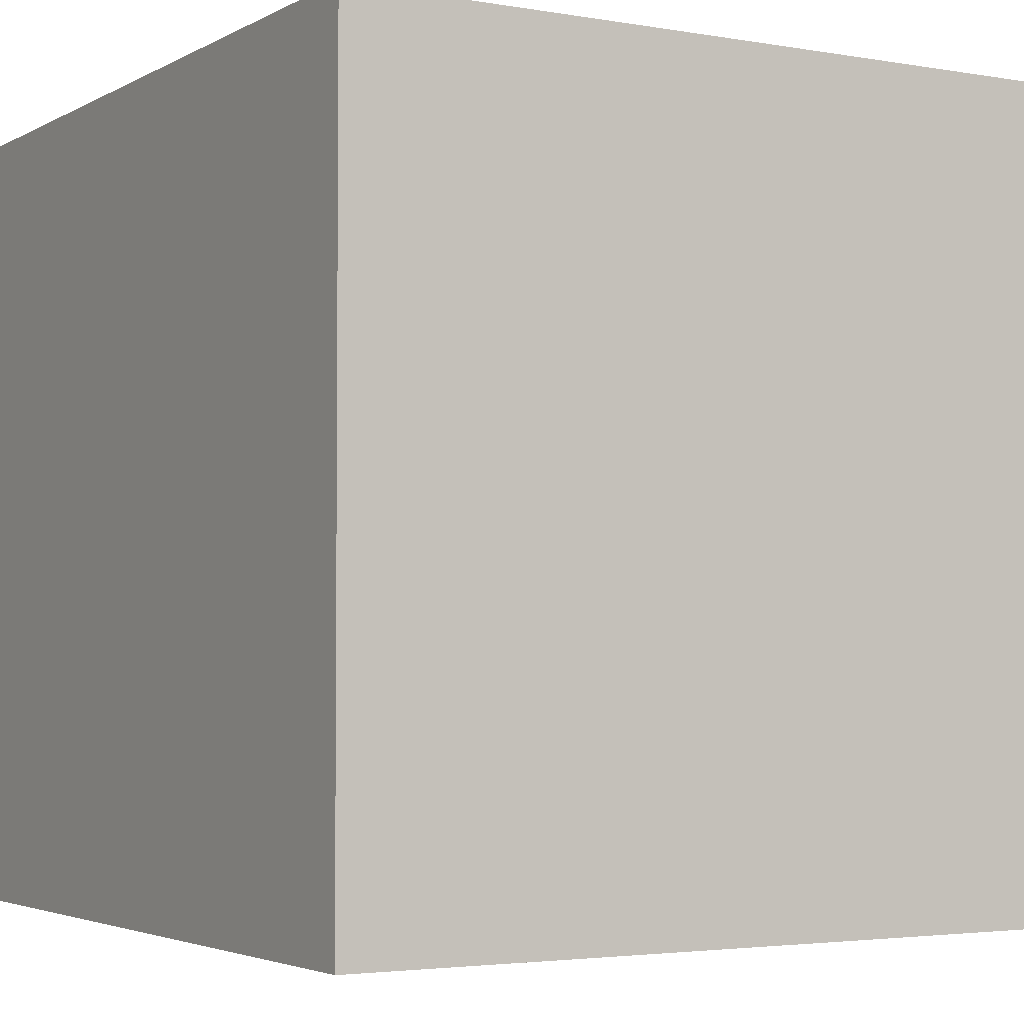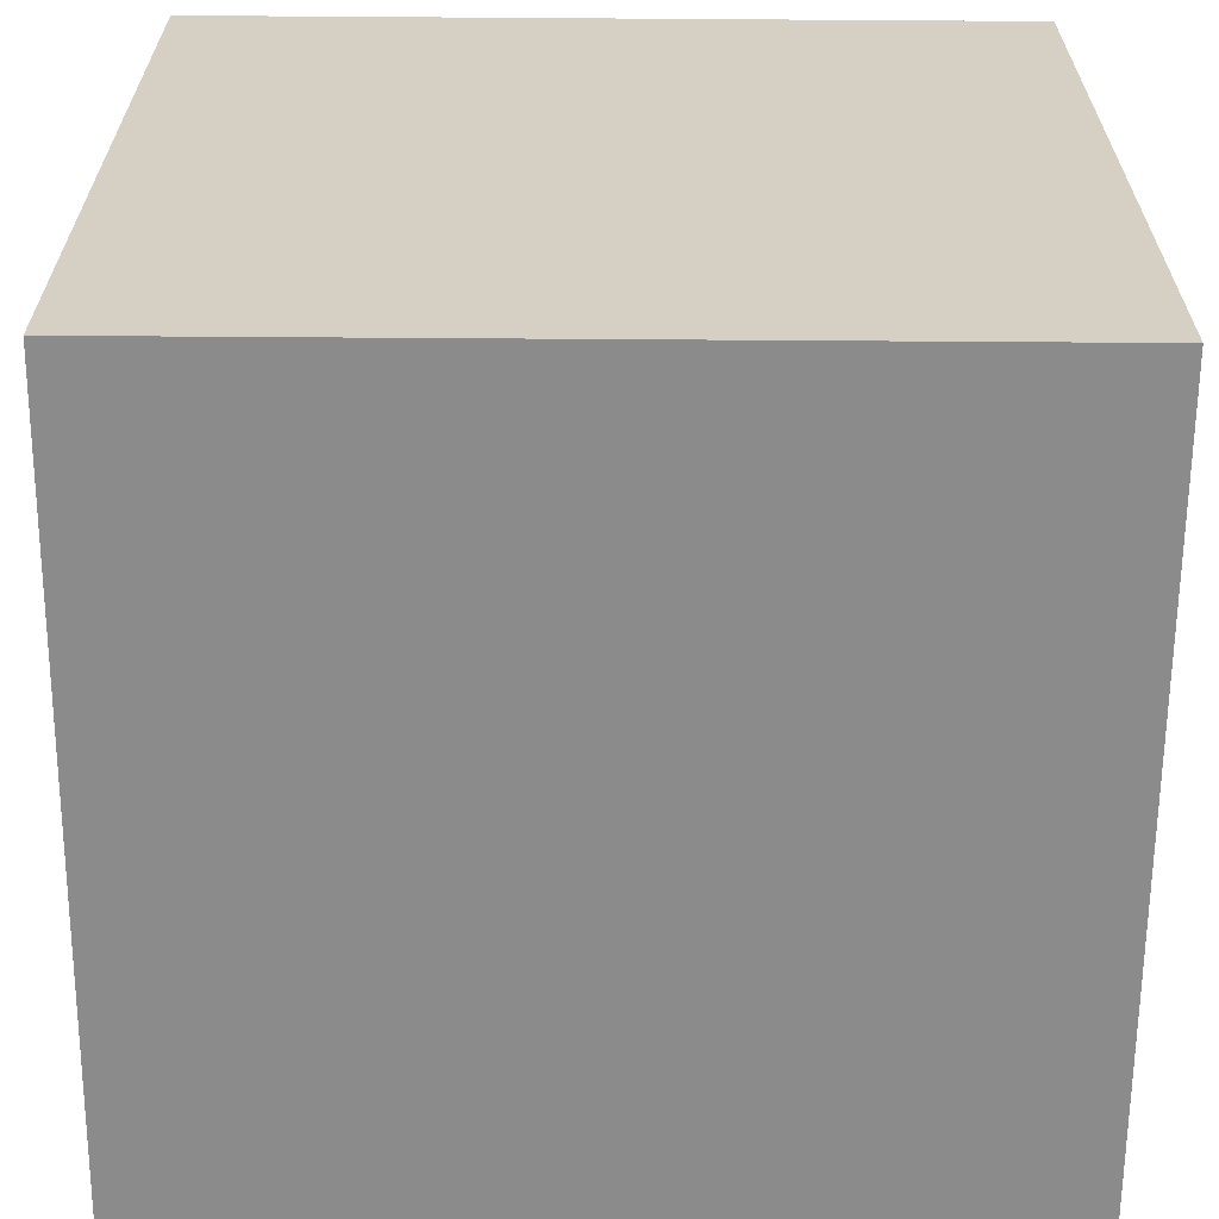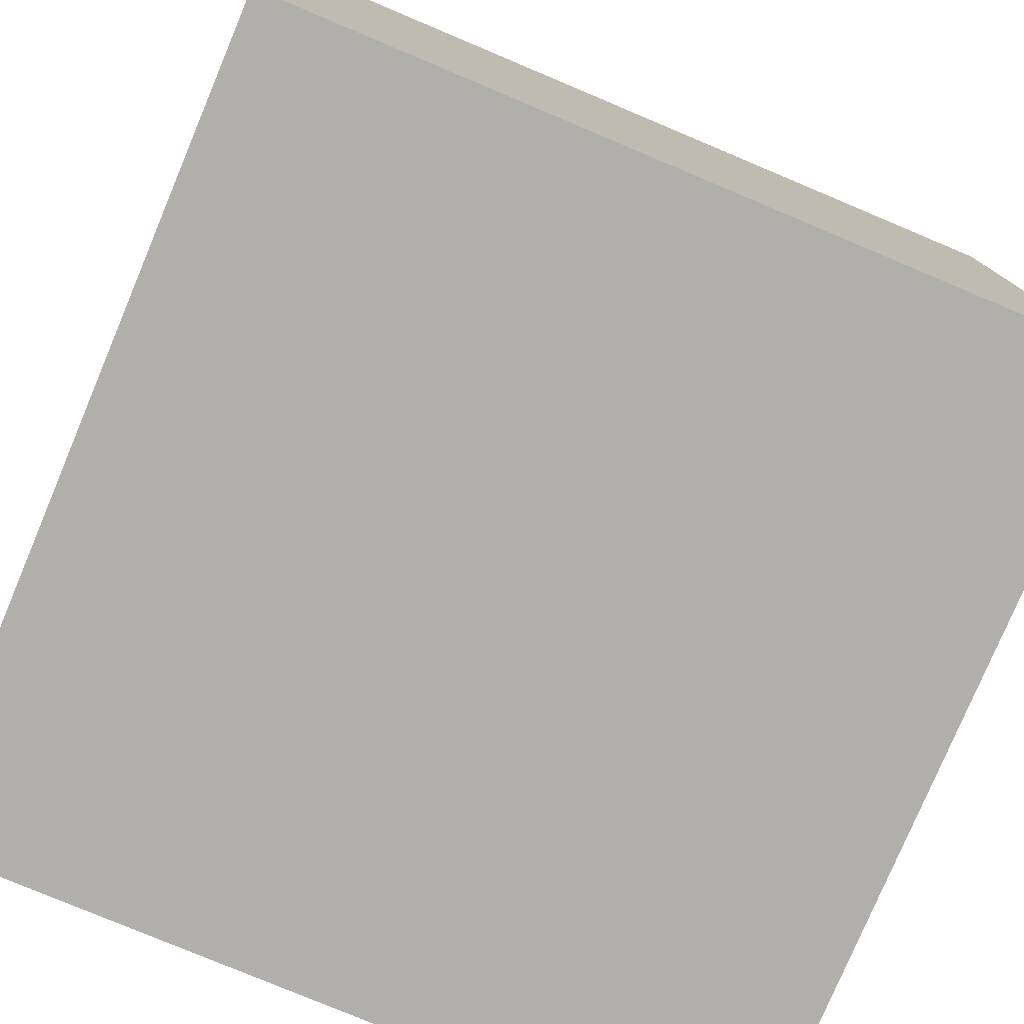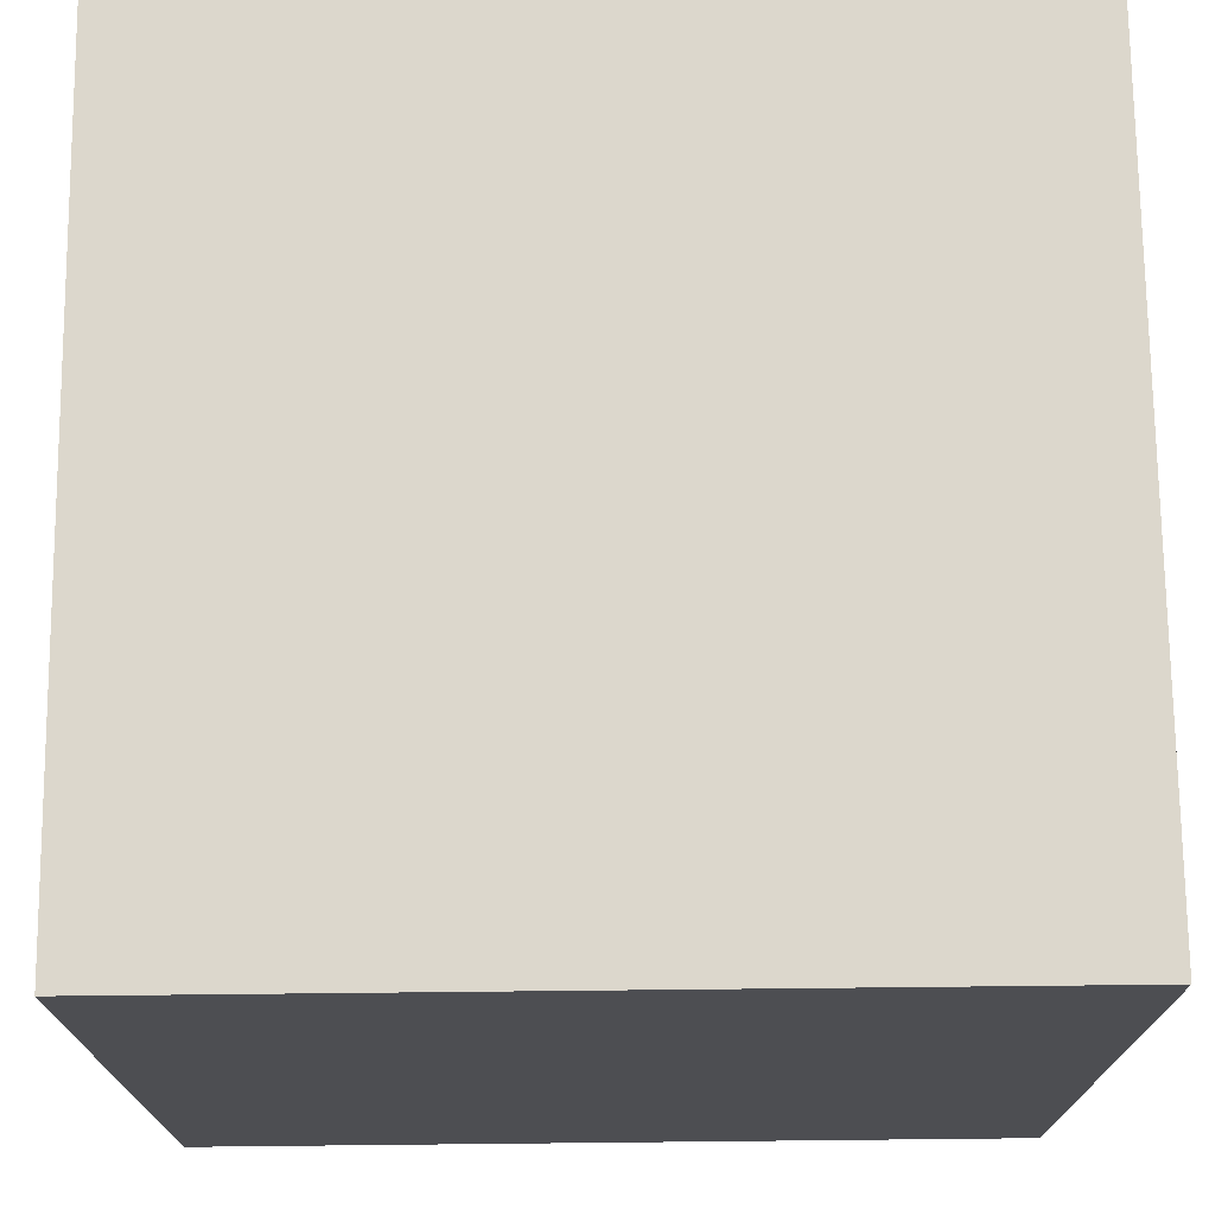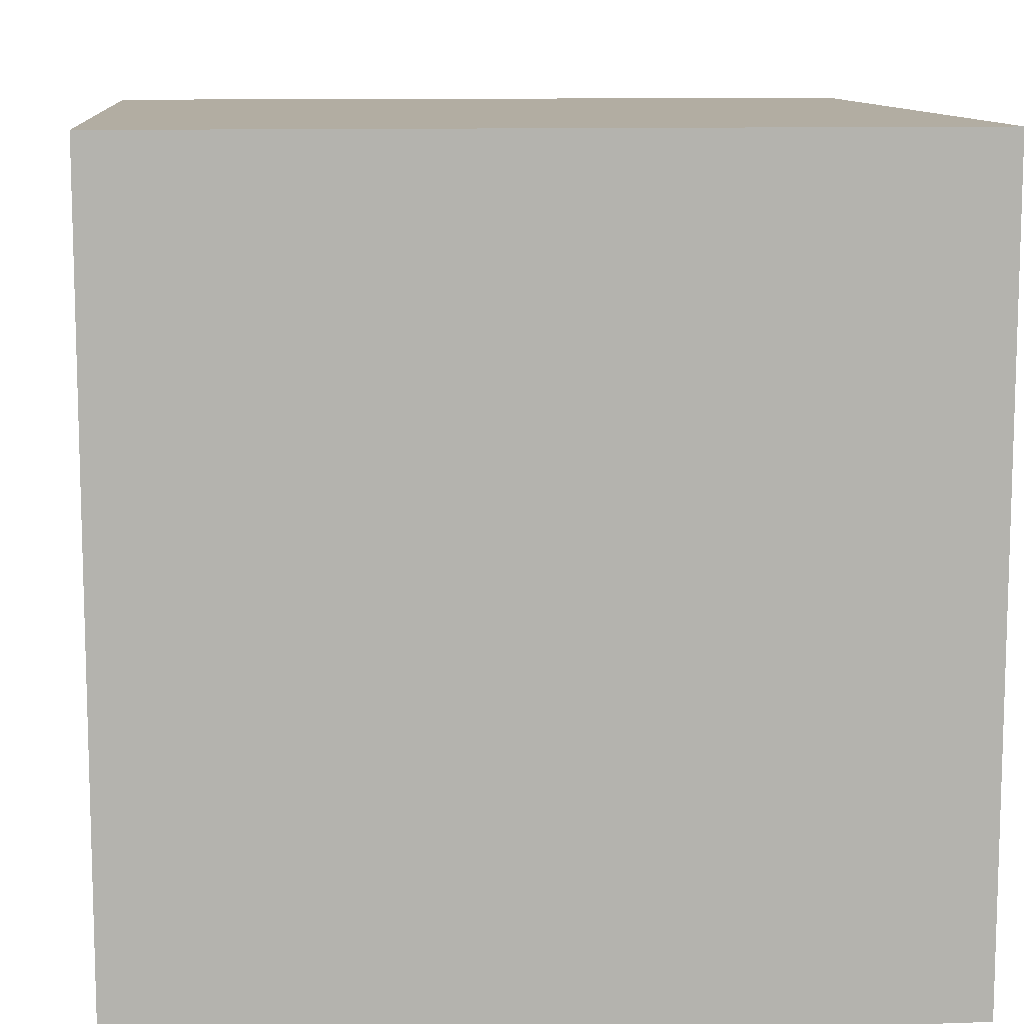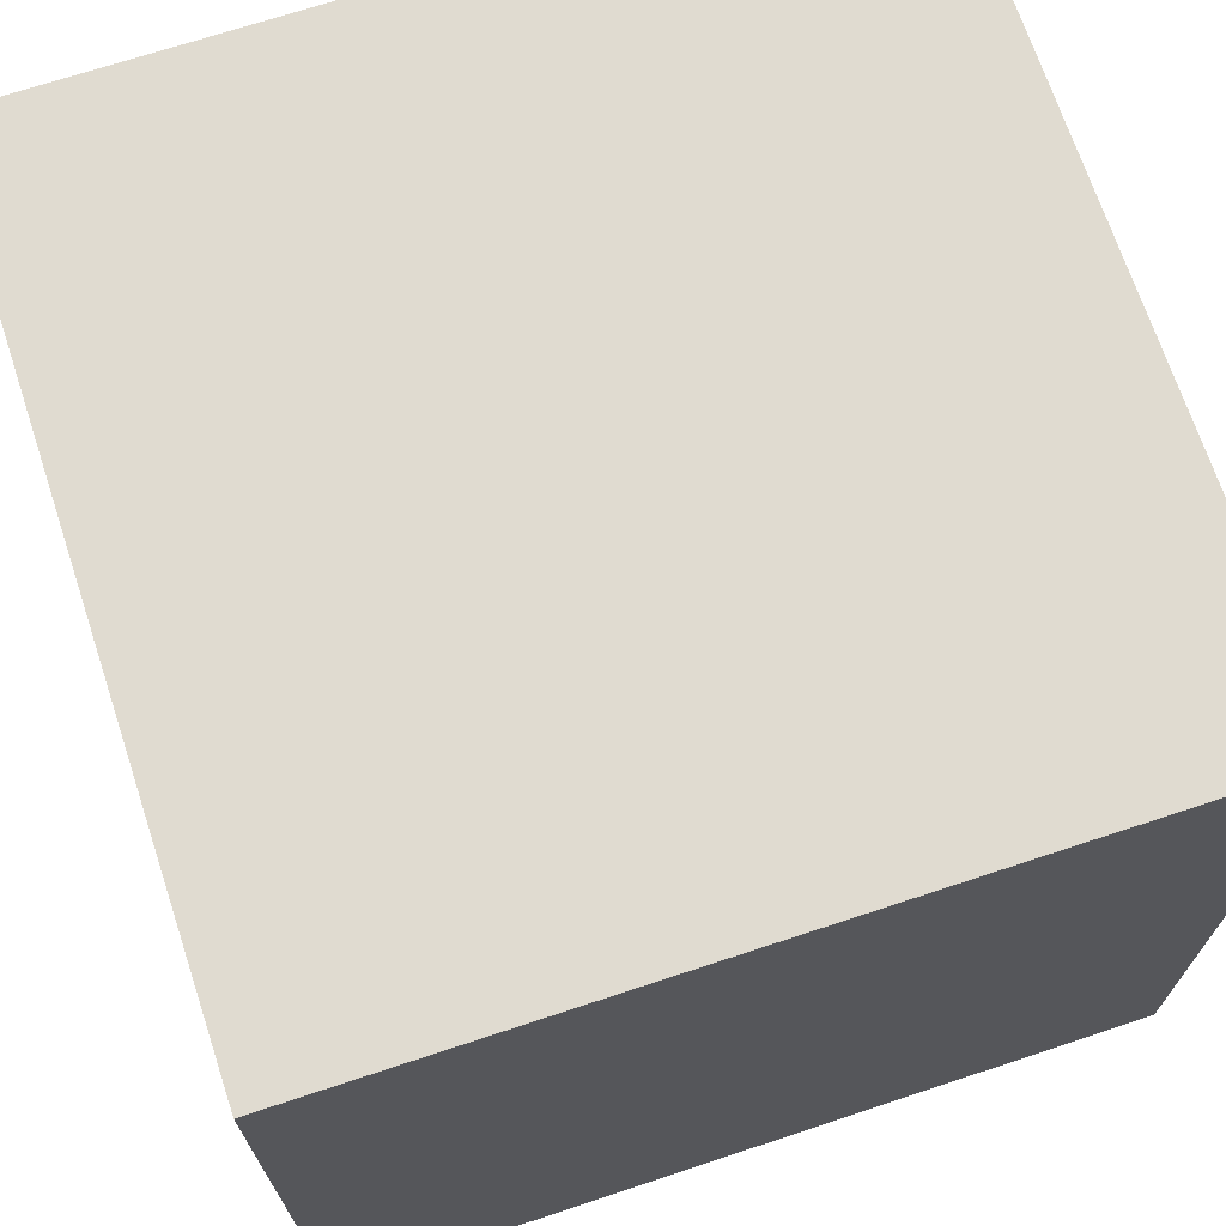
<metadata>
{"format":"obj","ext":"obj","renderer":"f3d","projection":"perspective","resolution":1024,"background":"white","views":[{"elev":-3.3,"azim":59.4,"up":"+Y"},{"elev":-63.9,"azim":-90.4,"up":"+Y"},{"elev":-78.2,"azim":67.2,"up":"+Z"},{"elev":72.9,"azim":179.4,"up":"+Z"},{"elev":10.6,"azim":-95.1,"up":"+Z"},{"elev":70.1,"azim":-18.3,"up":"+Z"}]}
</metadata>
<code>
o Cube
v -1.036 -1.058 0.9954
v -1.036 0.9424 0.9954
v -1.036 -1.058 -1.005
v -1.036 0.9424 -1.005
v 0.9645 -1.058 0.9954
v 0.9645 0.9424 0.9954
v 0.9645 -1.058 -1.005
v 0.9645 0.9424 -1.005
f 4 1 2
f 8 3 4
f 6 7 8
f 2 5 6
f 3 5 1
f 8 2 6
f 4 3 1
f 8 7 3
f 6 5 7
f 2 1 5
f 3 7 5
f 8 4 2

</code>
